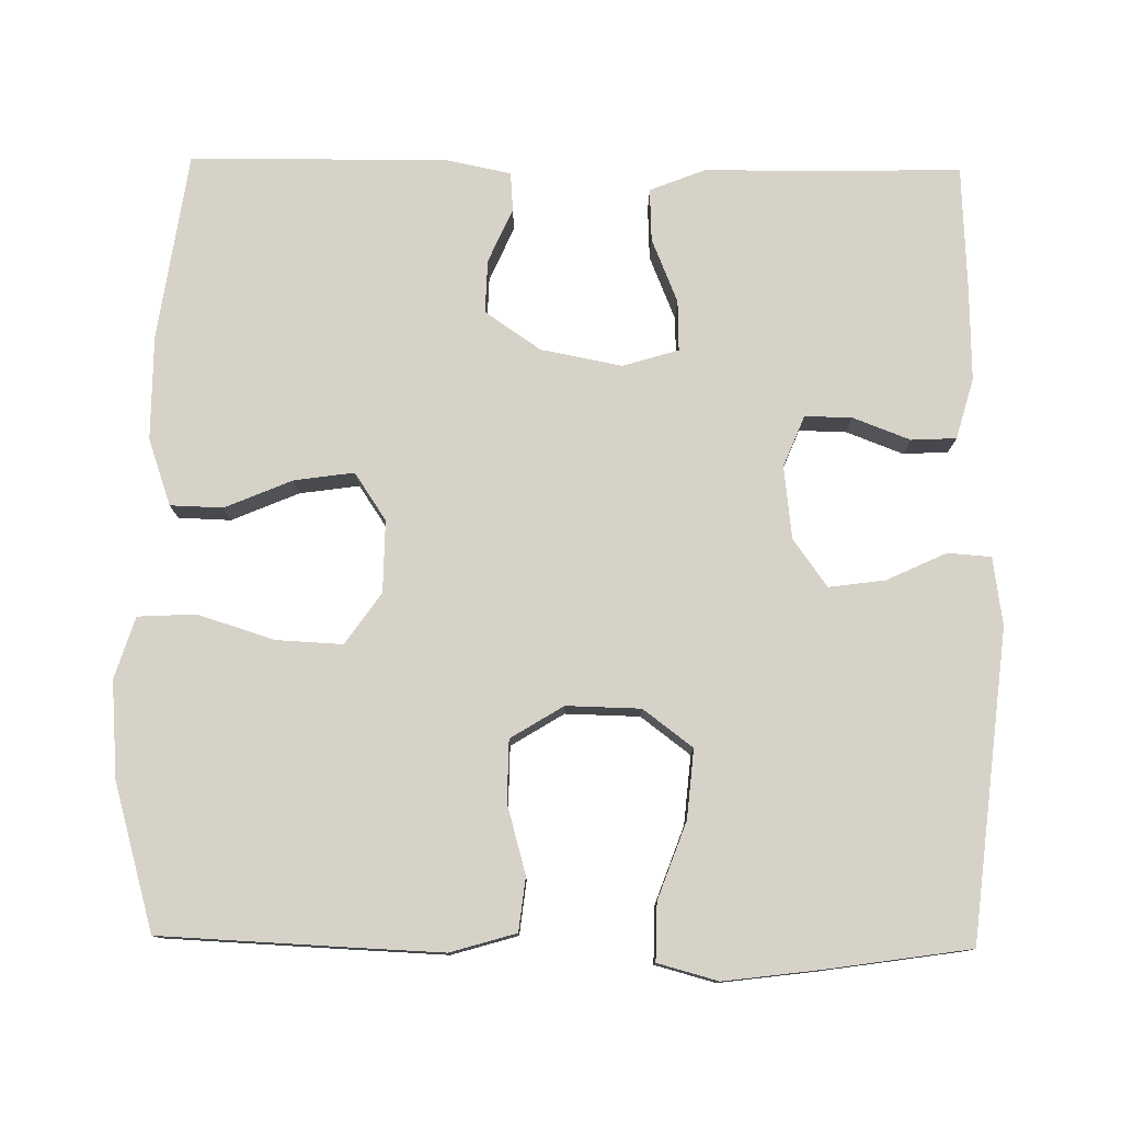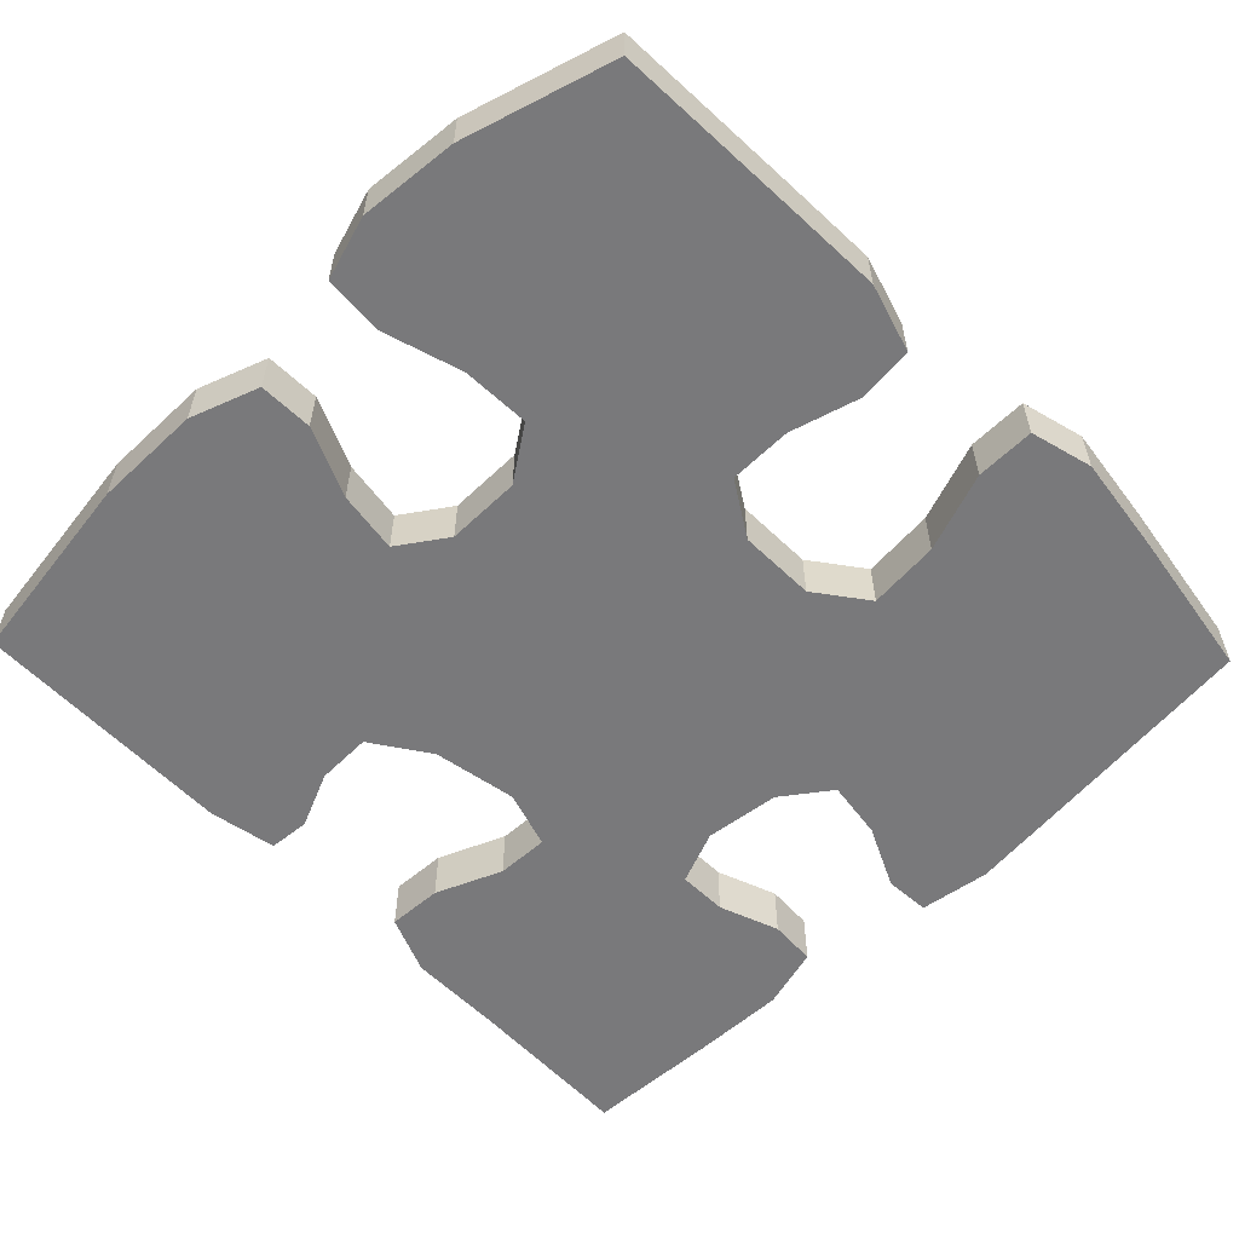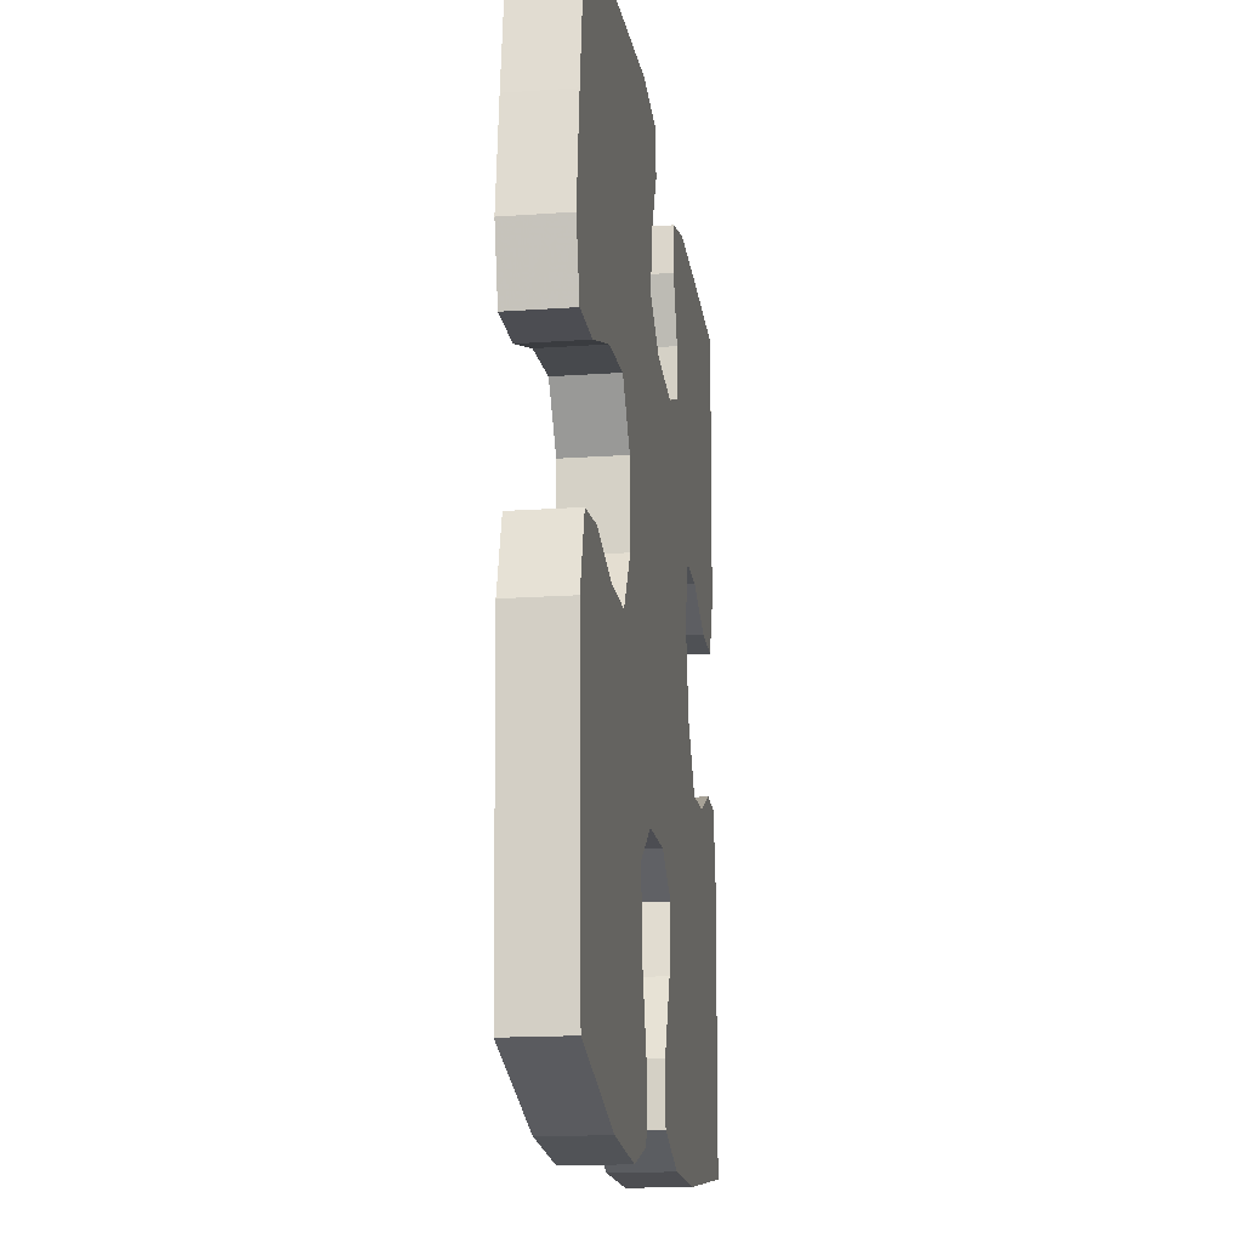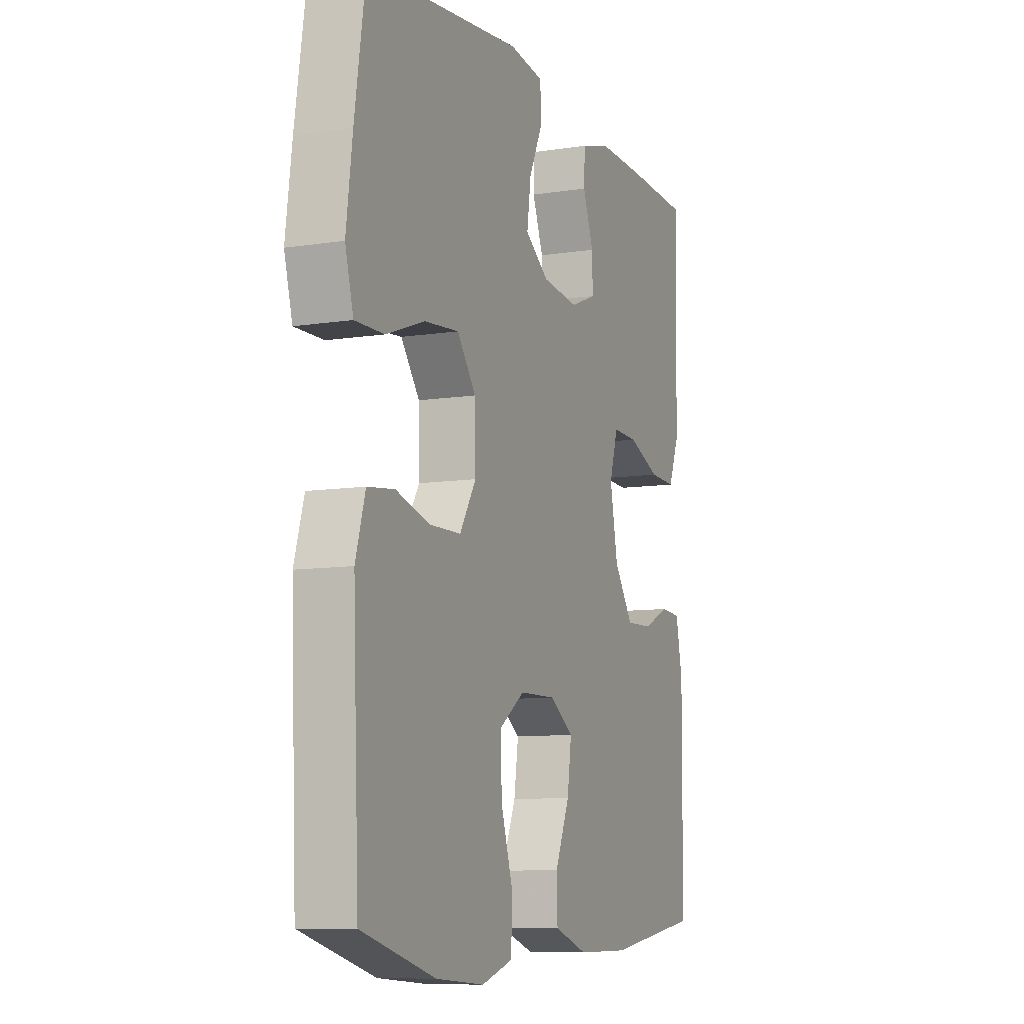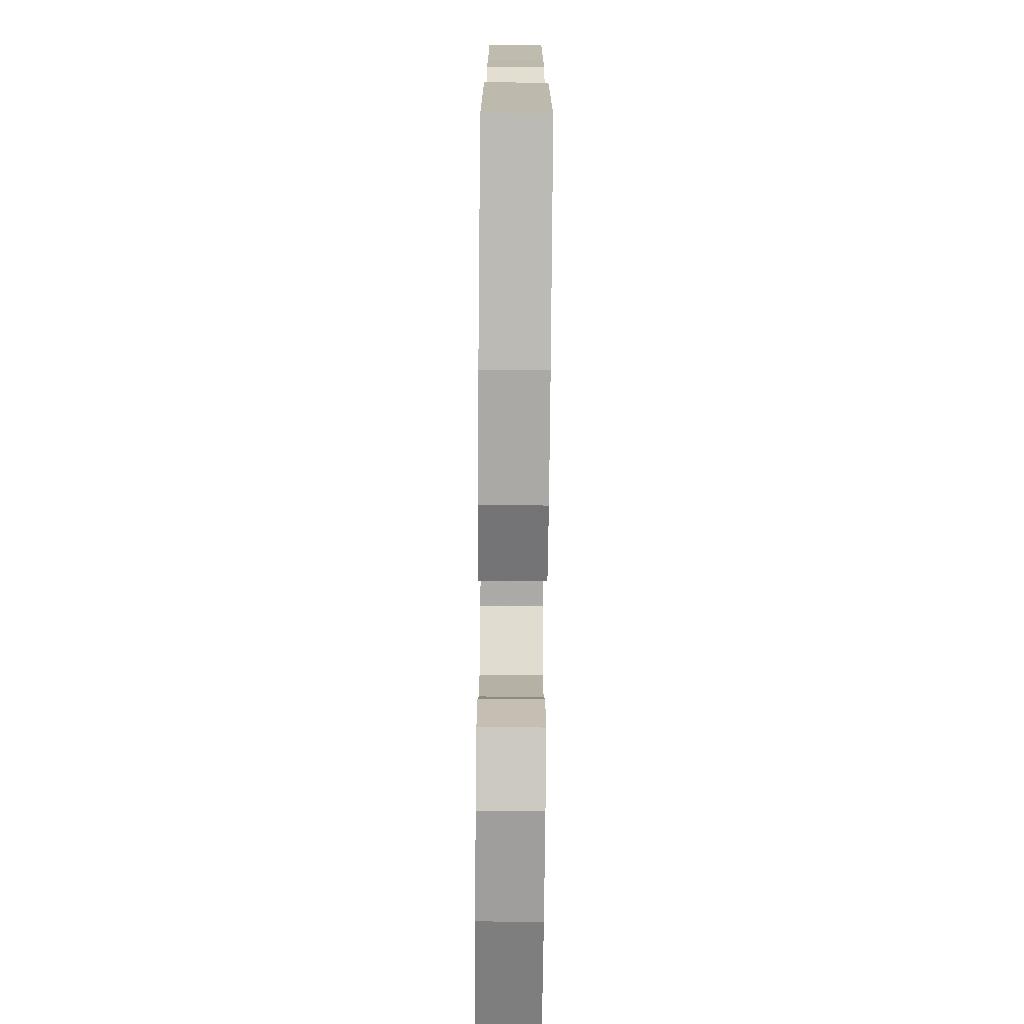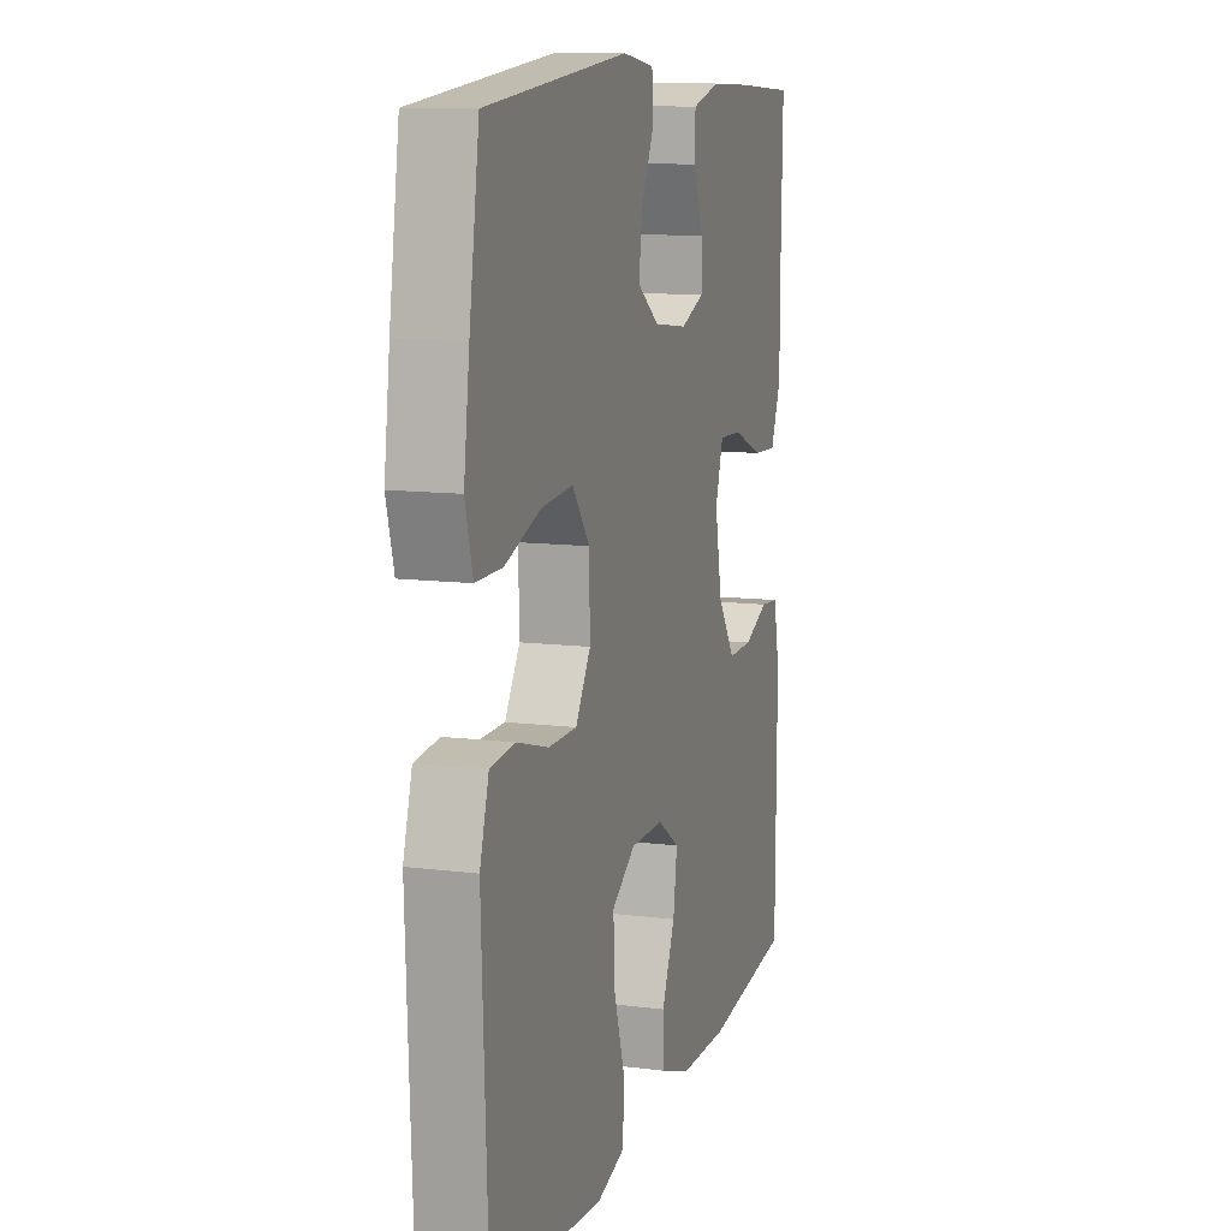
<metadata>
{"format":"obj","ext":"obj","renderer":"f3d","projection":"perspective","resolution":1024,"background":"white","views":[{"elev":78.1,"azim":-89.1,"up":"+Y"},{"elev":-57.9,"azim":-136.0,"up":"+Y"},{"elev":-17.1,"azim":-82.0,"up":"+Z"},{"elev":-9.0,"azim":-67.3,"up":"+Z"},{"elev":-75.5,"azim":89.5,"up":"+Z"},{"elev":11.0,"azim":-72.5,"up":"+Z"}]}
</metadata>
<code>
v -0.5 0.07 -0.5
v -0.51 0.07 -0.267
v -0.515 0.07 -0.14
v -0.49 0.07 -0.055
v -0.421 0.07 -0.047
v -0.332 0.07 -0.072
v -0.253 0.07 -0.071
v -0.211 0.07 -0.003
v -0.213 0.07 0.093
v -0.261 0.07 0.157
v -0.35 0.07 0.149
v -0.449 0.07 0.113
v -0.523 0.07 0.112
v -0.544 0.07 0.19
v -0.528 0.07 0.314
v -0.5 0.07 0.5
v -0.102 0.07 0.543
v -0.014 0.07 0.53
v -0.01 0.07 0.474
v -0.046 0.07 0.397
v -0.056 0.07 0.324
v 0.005 0.07 0.28
v 0.099 0.07 0.269
v 0.165 0.07 0.296
v 0.164 0.07 0.357
v 0.136 0.07 0.431
v 0.139 0.07 0.489
v 0.217 0.07 0.511
v 0.336 0.07 0.508
v 0.5 0.07 0.5
v 0.495 0.07 0.288
v 0.495 0.07 0.17
v 0.466 0.07 0.097
v 0.398 0.07 0.1
v 0.315 0.07 0.134
v 0.25 0.07 0.136
v 0.228 0.07 0.064
v 0.248 0.07 -0.041
v 0.297 0.07 -0.113
v 0.366 0.07 -0.111
v 0.435 0.07 -0.08
v 0.486 0.07 -0.084
v 0.503 0.07 -0.168
v 0.5 0.07 -0.5
v 0.257 0.07 -0.535
v 0.122 0.07 -0.535
v 0.036 0.07 -0.505
v 0.034 0.07 -0.437
v 0.071 0.07 -0.35
v 0.082 0.07 -0.273
v 0.021 0.07 -0.232
v -0.072 0.07 -0.233
v -0.138 0.07 -0.279
v -0.134 0.07 -0.365
v -0.103 0.07 -0.464
v -0.107 0.07 -0.539
v -0.187 0.07 -0.564
v -0.311 0.07 -0.554
v -0.5 0 -0.5
v -0.51 0 -0.267
v -0.515 0 -0.14
v -0.49 0 -0.055
v -0.421 0 -0.047
v -0.332 0 -0.072
v -0.253 0 -0.071
v -0.211 0 -0.003
v -0.213 0 0.093
v -0.261 0 0.157
v -0.35 0 0.149
v -0.449 0 0.113
v -0.523 0 0.112
v -0.544 0 0.19
v -0.528 0 0.314
v -0.5 0 0.5
v -0.102 0 0.543
v -0.014 0 0.53
v -0.01 0 0.474
v -0.046 0 0.397
v -0.056 0 0.324
v 0.005 0 0.28
v 0.099 0 0.269
v 0.165 0 0.296
v 0.164 0 0.357
v 0.136 0 0.431
v 0.139 0 0.489
v 0.217 0 0.511
v 0.336 0 0.508
v 0.5 0 0.5
v 0.495 0 0.288
v 0.495 0 0.17
v 0.466 0 0.097
v 0.398 0 0.1
v 0.315 0 0.134
v 0.25 0 0.136
v 0.228 0 0.064
v 0.248 0 -0.041
v 0.297 0 -0.113
v 0.366 0 -0.111
v 0.435 0 -0.08
v 0.486 0 -0.084
v 0.503 0 -0.168
v 0.5 0 -0.5
v 0.257 0 -0.535
v 0.122 0 -0.535
v 0.036 0 -0.505
v 0.034 0 -0.437
v 0.071 0 -0.35
v 0.082 0 -0.273
v 0.021 0 -0.232
v -0.072 0 -0.233
v -0.138 0 -0.279
v -0.134 0 -0.365
v -0.103 0 -0.464
v -0.107 0 -0.539
v -0.187 0 -0.564
v -0.311 0 -0.554
f 4 5 6
f 3 4 6
f 2 3 6
f 1 2 6
f 58 1 6
f 57 58 6
f 56 57 6
f 55 56 6
f 54 55 6
f 53 54 6 7
f 52 53 7 8
f 51 52 8 9
f 50 51 9
f 47 48 49
f 46 47 49
f 45 46 49
f 44 45 49
f 43 44 49
f 42 43 49
f 41 42 49
f 40 41 49
f 39 40 49 50
f 50 9 10
f 39 50 10
f 38 39 10
f 33 34 35
f 32 33 35
f 31 32 35
f 31 35 36
f 30 31 36
f 29 30 36
f 28 29 36
f 27 28 36
f 26 27 36
f 25 26 36
f 24 25 36 37
f 18 19 20
f 17 18 20
f 16 17 20
f 15 16 20
f 14 15 20
f 13 14 20
f 12 13 20
f 11 12 20
f 10 11 20 21
f 38 10 21 22
f 23 24 37 38
f 22 23 38
f 64 63 62
f 64 62 61
f 64 61 60
f 64 60 59
f 64 59 116
f 64 116 115
f 64 115 114
f 64 114 113
f 64 113 112
f 65 64 112 111
f 66 65 111 110
f 67 66 110 109
f 67 109 108
f 107 106 105
f 107 105 104
f 107 104 103
f 107 103 102
f 107 102 101
f 107 101 100
f 107 100 99
f 107 99 98
f 108 107 98 97
f 68 67 108
f 68 108 97
f 68 97 96
f 93 92 91
f 93 91 90
f 93 90 89
f 94 93 89
f 94 89 88
f 94 88 87
f 94 87 86
f 94 86 85
f 94 85 84
f 94 84 83
f 95 94 83 82
f 78 77 76
f 78 76 75
f 78 75 74
f 78 74 73
f 78 73 72
f 78 72 71
f 78 71 70
f 78 70 69
f 79 78 69 68
f 80 79 68 96
f 96 95 82 81
f 96 81 80
f 1 59 60 2
f 2 60 61 3
f 3 61 62 4
f 4 62 63 5
f 5 63 64 6
f 6 64 65 7
f 7 65 66 8
f 8 66 67 9
f 9 67 68 10
f 10 68 69 11
f 11 69 70 12
f 12 70 71 13
f 13 71 72 14
f 14 72 73 15
f 15 73 74 16
f 16 74 75 17
f 17 75 76 18
f 18 76 77 19
f 19 77 78 20
f 20 78 79 21
f 21 79 80 22
f 22 80 81 23
f 23 81 82 24
f 24 82 83 25
f 25 83 84 26
f 26 84 85 27
f 27 85 86 28
f 28 86 87 29
f 29 87 88 30
f 30 88 89 31
f 31 89 90 32
f 32 90 91 33
f 33 91 92 34
f 34 92 93 35
f 35 93 94 36
f 36 94 95 37
f 37 95 96 38
f 38 96 97 39
f 39 97 98 40
f 40 98 99 41
f 41 99 100 42
f 42 100 101 43
f 43 101 102 44
f 44 102 103 45
f 45 103 104 46
f 46 104 105 47
f 47 105 106 48
f 48 106 107 49
f 49 107 108 50
f 50 108 109 51
f 51 109 110 52
f 52 110 111 53
f 53 111 112 54
f 54 112 113 55
f 55 113 114 56
f 56 114 115 57
f 57 115 116 58
f 58 116 59 1

</code>
